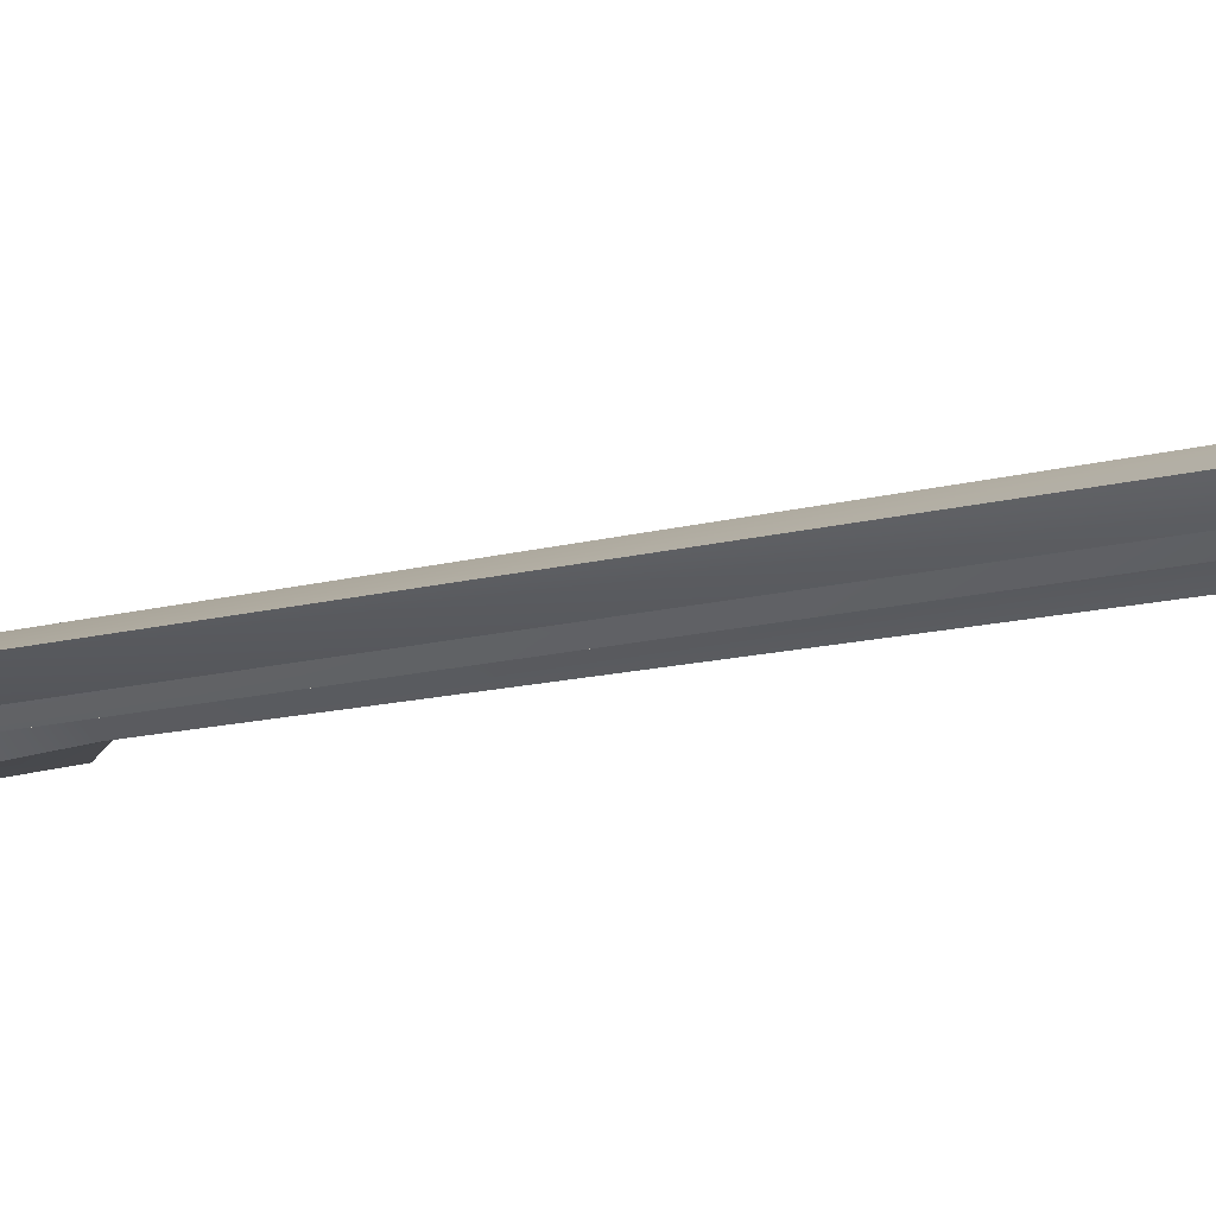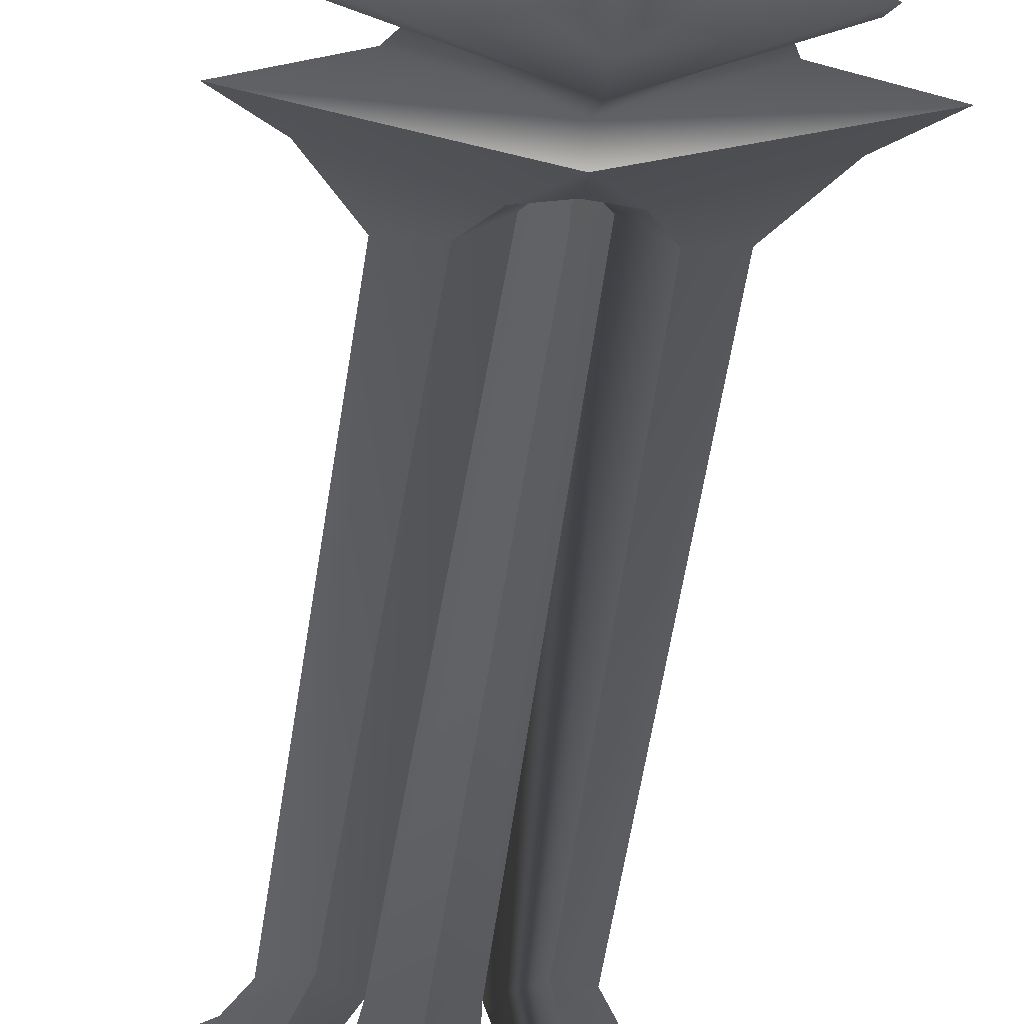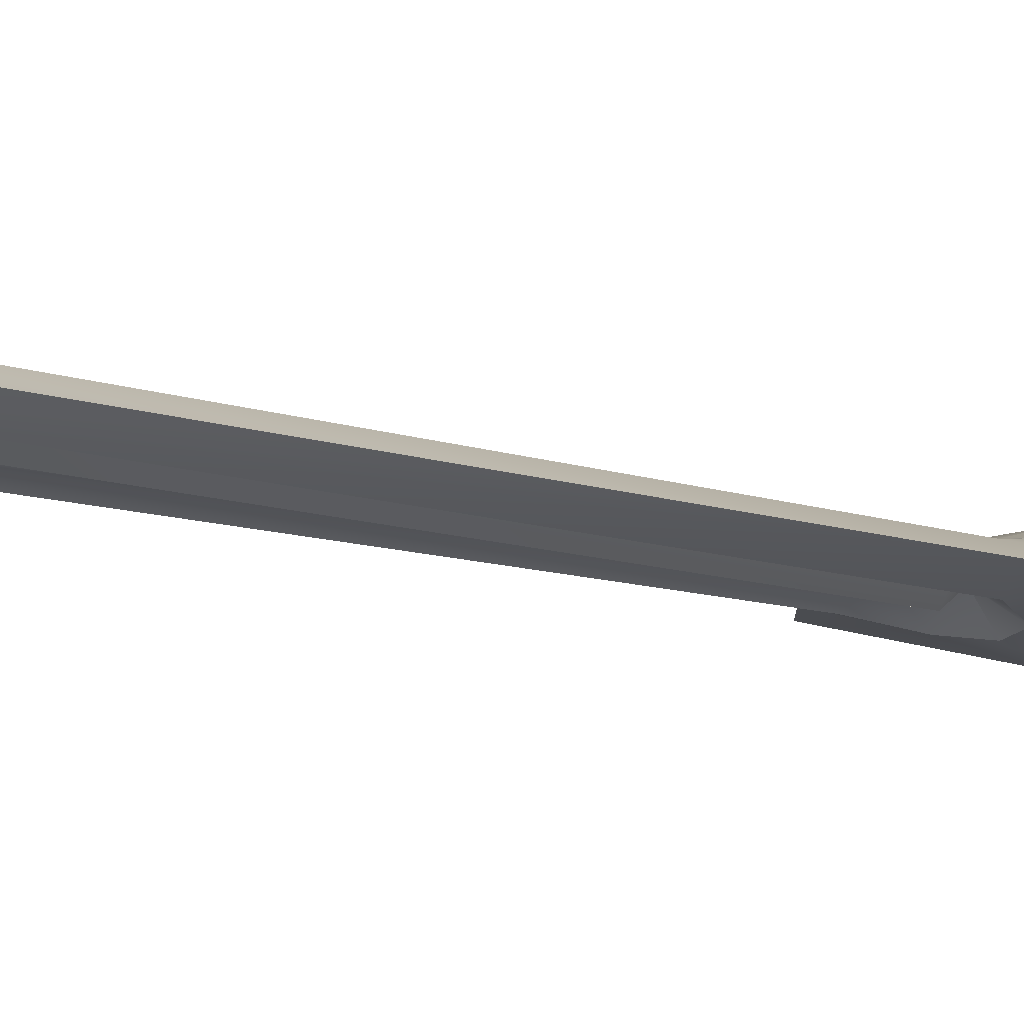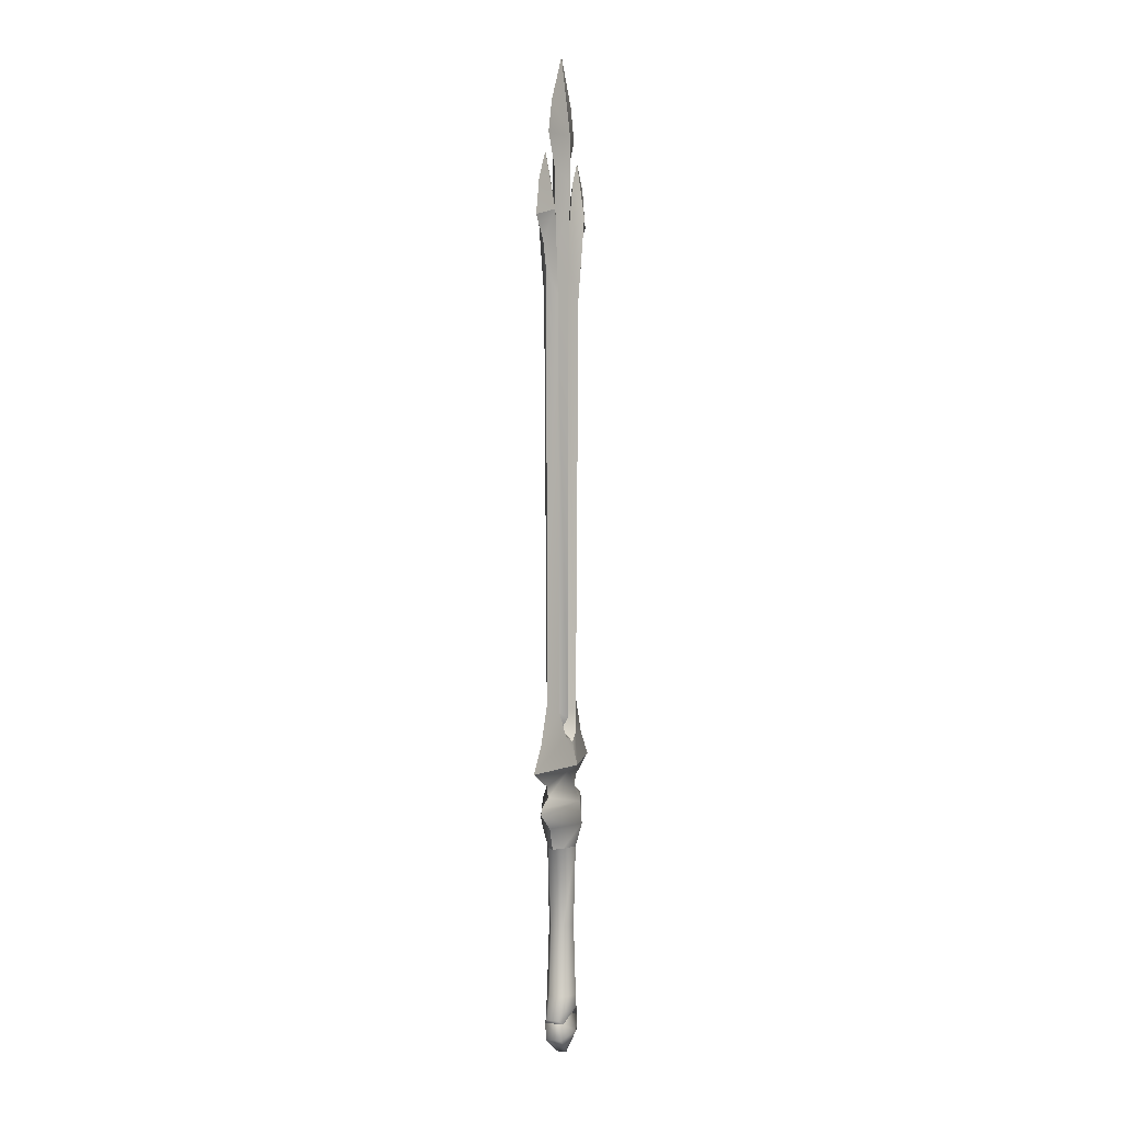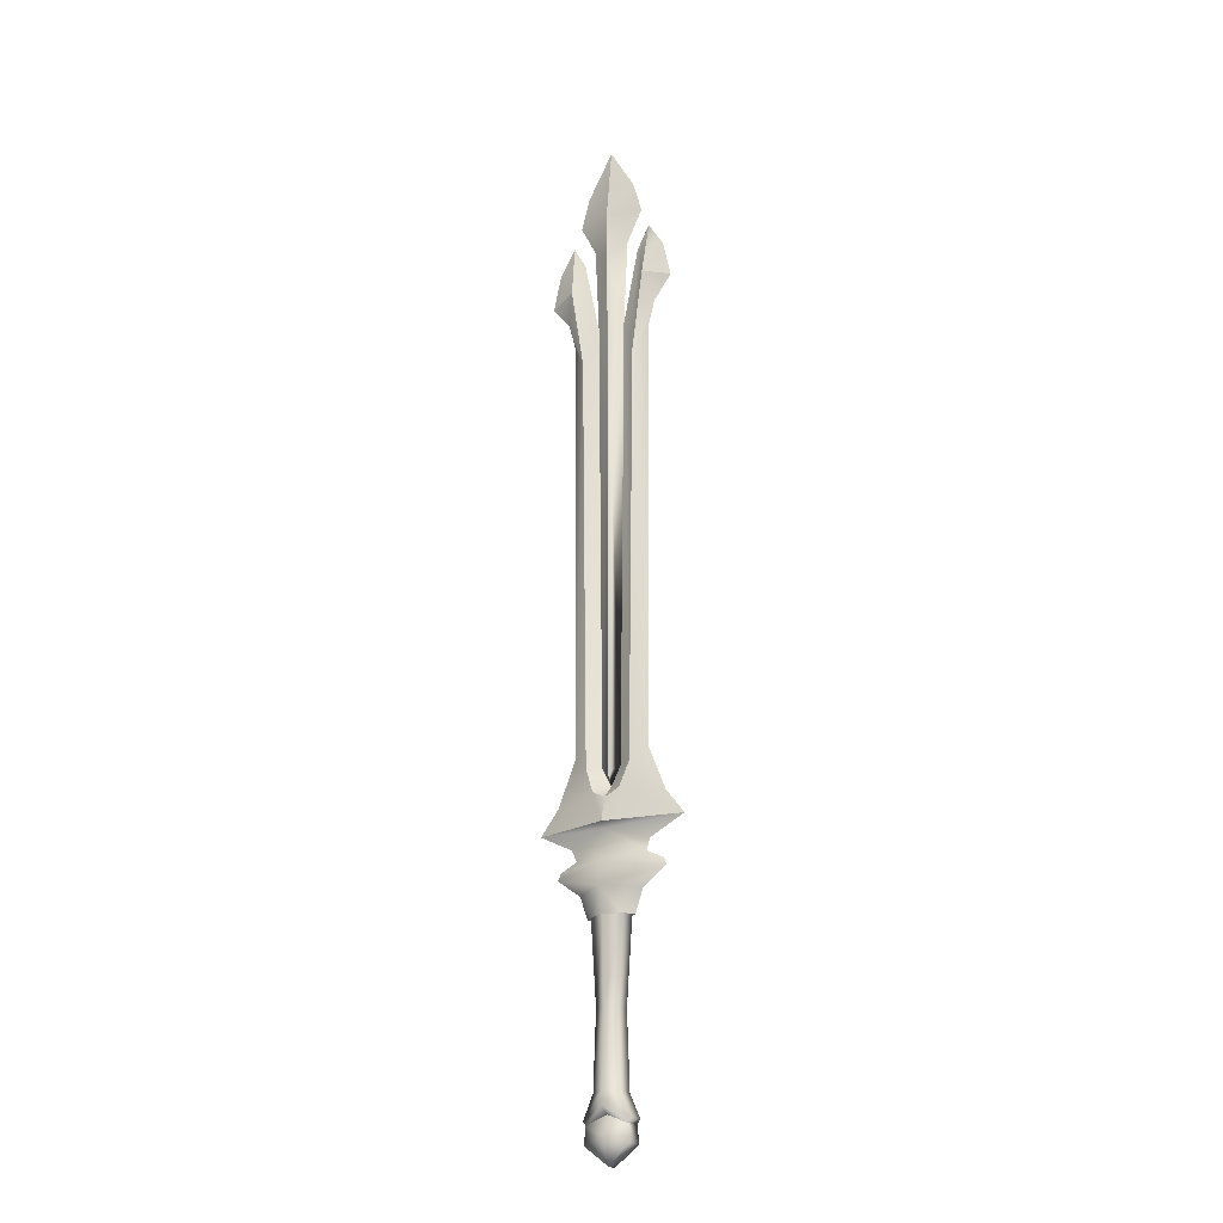
<metadata>
{"format":"obj","ext":"obj","renderer":"f3d","projection":"perspective","resolution":1024,"background":"white","views":[{"elev":-9.1,"azim":132.1,"up":"+Z"},{"elev":-23.3,"azim":-4.1,"up":"+Z"},{"elev":-7.1,"azim":-142.2,"up":"+Z"},{"elev":3.3,"azim":111.2,"up":"+Y"},{"elev":-22.3,"azim":31.8,"up":"+Y"}]}
</metadata>
<code>
g default
v 0.01984 16.93 -1.218
v 5.327 13.49 0.02543
v 0.01984 16.93 1.427
v 0.01984 17.63 -2.485
v 0.01984 17.63 2.487
v 10.91 17.67 0.000779
v 0.01984 24.47 -1.026
v 0.01984 24.47 1.028
v 1.42 25.58 0.00078
v 0.01984 102.2 -1.388
v 0.01984 102.2 1.39
v 2.108 91.26 0.000773
v 2.727 104.3 0.000772
v 0.01984 109.1 -1.332
v 0.01985 109.1 1.334
v 5.097 109 0.000771
v 3.826 113.7 0.000771
v 0.01985 120.4 0.000769
v 0.01984 88.8 -0.9942
v 0.01984 88.8 0.9958
v -5.288 13.49 0.02543
v -10.87 17.67 0.000781
v -1.38 25.58 0.00078
v -2.068 91.26 0.000771
v -2.688 104.3 0.000771
v -5.058 109 0.00077
v -3.786 113.7 0.000769
v 4.108 85.95 1.086
v 7.167 93.43 0.000773
v 5.903 97.93 1.334
v 4.108 85.95 -1.085
v 5.903 97.93 -1.332
v 5.622 27.53 0.000778
v 9.843 96.85 0.000773
v 8.667 102.2 0.000773
v 6.321 106 0.000771
v 3.338 25.64 0.9958
v 3.338 25.64 -0.9942
v 4.443 102.6 0.000772
v 6.088 89.5 0.000774
v 0.01984 22.87 0.00078
v 2.025 22.09 1.473
v 8.192 21.2 0.000779
v 2.025 22.09 -1.472
v 0.01984 20.99 1.712
v 0.01984 20.99 -1.711
v -4.068 85.95 -1.085
v -7.127 93.43 0.000769
v -5.863 97.93 -1.332
v -4.068 85.95 1.086
v -5.863 97.93 1.334
v -5.583 27.53 0.00078
v -6.048 89.5 0.00077
v -9.804 96.85 0.000768
v -8.628 102.2 0.000767
v -6.281 106 0.000768
v -3.298 25.64 -0.9942
v -3.298 25.64 0.9958
v -4.403 102.6 0.000769
v -8.153 21.2 0.000781
v -1.986 22.09 -1.472
v -1.986 22.09 1.473
v 0.01984 12.26 2.982
v 0.01984 12.26 -2.851
v -7.723 12.32 0.000779
v 7.762 12.32 0.000782
v -8.161 11.37 0.00078
v 8.201 11.37 0.000782
v -4.704 8.811 0.00078
v 0.01984 8.999 3.205
v 0.01984 8.999 -3.204
v 4.744 8.811 0.000783
v -3.555 5.544 0.00078
v 0.01984 5.544 2.227
v 0.01984 5.544 -2.225
v 3.594 5.544 0.000783
v 2.403 5.545 1.172
v -2.344 5.545 1.172
v -2.344 5.545 -1.144
v 2.403 5.545 -1.144
v 1.701 -6.101 0.9793
v 0.02949 -6.101 1.945
v -1.642 -6.101 0.9793
v -1.642 -6.101 -0.951
v 0.02949 -6.101 -1.916
v 1.701 -6.101 -0.951
v 2.002 -16.57 1.153
v 0.02949 -16.57 2.292
v -1.943 -16.57 1.153
v -1.943 -16.57 -1.125
v 0.02949 -16.57 -2.264
v 2.002 -16.57 -1.125
v 3.57 -19.82 0.9516
v 0.02949 -18.3 2.382
v -3.511 -19.82 0.9516
v -3.511 -19.82 -0.9231
v 0.02949 -18.3 -2.354
v 3.57 -19.82 -0.9231
v 2.873 -20.45 1.43
v 0.02949 -19.25 0.9972
v -2.814 -20.45 1.43
v -2.814 -20.45 -1.399
v 0.02949 -19.25 -0.9674
v 2.873 -20.46 -1.399
v 3.285 -22.83 -1.184
v 0.02949 -25.44 -0.7215
v -3.226 -22.83 -1.184
v 0.02949 -22.02 -2.305
v 3.285 -22.83 1.214
v 0.02949 -25.44 0.7523
v -3.226 -22.83 1.214
v 0.02949 -22.02 2.335
v -5.996 15.14 0.01682
v 5.767 15.12 0.01798
g GE_TR_Wea_trib_Epee2M
f 3 2 114
f 4 6 1
f 6 5 3
f 114 2 1
f 8 9 20
f 12 20 9
f 9 7 12
f 19 12 7
f 11 13 15
f 10 14 13
f 12 13 11
f 15 13 16
f 13 14 16
f 13 12 10
f 17 15 16
f 16 14 17
f 15 17 18
f 17 14 18
f 11 20 12
f 19 10 12
f 5 22 3
f 1 21 113
f 21 3 113
f 4 1 22
f 20 23 8
f 23 20 24
f 24 7 23
f 7 24 19
f 24 11 25
f 25 10 24
f 15 25 11
f 25 15 26
f 26 14 25
f 10 25 14
f 26 15 27
f 27 14 26
f 18 27 15
f 18 14 27
f 24 20 11
f 19 24 10
f 28 29 30
f 31 32 29
f 33 40 28
f 30 29 34
f 29 32 34
f 40 33 31
f 35 30 34
f 34 32 35
f 30 35 36
f 35 32 36
f 28 37 33
f 38 31 33
f 32 31 12
f 28 30 39
f 36 39 30
f 12 9 37
f 9 12 31
f 36 32 39
f 12 39 32
f 37 28 12
f 39 12 28
f 31 38 9
f 29 40 31
f 40 29 28
f 41 9 8
f 9 41 7
f 23 41 8
f 23 7 41
f 37 43 33
f 43 37 42
f 43 44 38
f 38 33 43
f 9 42 37
f 42 9 41
f 44 41 9
f 9 38 44
f 42 5 6
f 5 42 45
f 43 6 44
f 4 44 6
f 41 45 42
f 41 44 46
f 6 43 42
f 44 4 46
f 47 48 49
f 50 51 48
f 52 53 47
f 49 48 54
f 48 51 54
f 53 52 50
f 55 49 54
f 54 51 55
f 49 55 56
f 55 51 56
f 47 57 52
f 58 50 52
f 51 50 24
f 47 49 59
f 56 59 49
f 24 23 57
f 23 24 50
f 56 51 59
f 24 59 51
f 57 47 24
f 59 24 47
f 50 58 23
f 48 53 50
f 53 48 47
f 57 60 52
f 60 57 61
f 60 62 58
f 58 52 60
f 23 61 57
f 61 23 41
f 62 41 23
f 23 58 62
f 61 22 60
f 4 61 46
f 60 22 62
f 5 62 22
f 41 46 61
f 41 62 45
f 22 61 4
f 62 5 45
f 3 21 63
f 64 21 1
f 65 63 21
f 65 21 64
f 63 2 3
f 1 2 64
f 2 63 66
f 64 2 66
f 63 65 67
f 64 67 65
f 63 68 66
f 64 66 68
f 67 70 63
f 70 67 69
f 71 69 67
f 67 64 71
f 70 72 68
f 68 63 70
f 68 71 64
f 71 68 72
f 69 78 70
f 74 70 78
f 79 73 69
f 79 71 75
f 77 76 72
f 77 70 74
f 72 80 71
f 75 71 80
f 77 82 81
f 77 74 82
f 74 83 82
f 74 78 83
f 78 84 83
f 78 79 84
f 79 85 84
f 79 75 85
f 75 86 85
f 75 80 86
f 80 81 86
f 80 77 81
f 81 88 87
f 81 82 88
f 82 89 88
f 82 83 89
f 83 90 89
f 83 84 90
f 84 91 90
f 84 85 91
f 85 92 91
f 85 86 92
f 86 87 92
f 86 81 87
f 87 88 93
f 93 88 94
f 88 95 94
f 88 89 95
f 89 96 95
f 89 90 96
f 90 91 96
f 96 91 97
f 91 98 97
f 91 92 98
f 92 93 98
f 92 87 93
f 93 94 99
f 99 94 100
f 94 101 100
f 94 95 101
f 95 102 101
f 95 96 102
f 96 97 102
f 102 97 103
f 97 104 103
f 97 98 104
f 98 99 104
f 98 93 99
f 99 105 104
f 99 109 105
f 109 106 105
f 109 110 106
f 110 107 106
f 110 111 107
f 111 102 107
f 111 101 102
f 108 104 105
f 108 105 106
f 108 106 107
f 108 107 102
f 108 102 103
f 108 103 104
f 70 77 72
f 78 69 73
f 71 79 69
f 80 72 76
f 79 78 73
f 77 80 76
f 112 101 111
f 112 111 110
f 112 110 109
f 112 109 99
f 112 99 100
f 112 100 101
f 113 3 22
f 1 113 22
f 6 114 1
f 3 114 6

</code>
